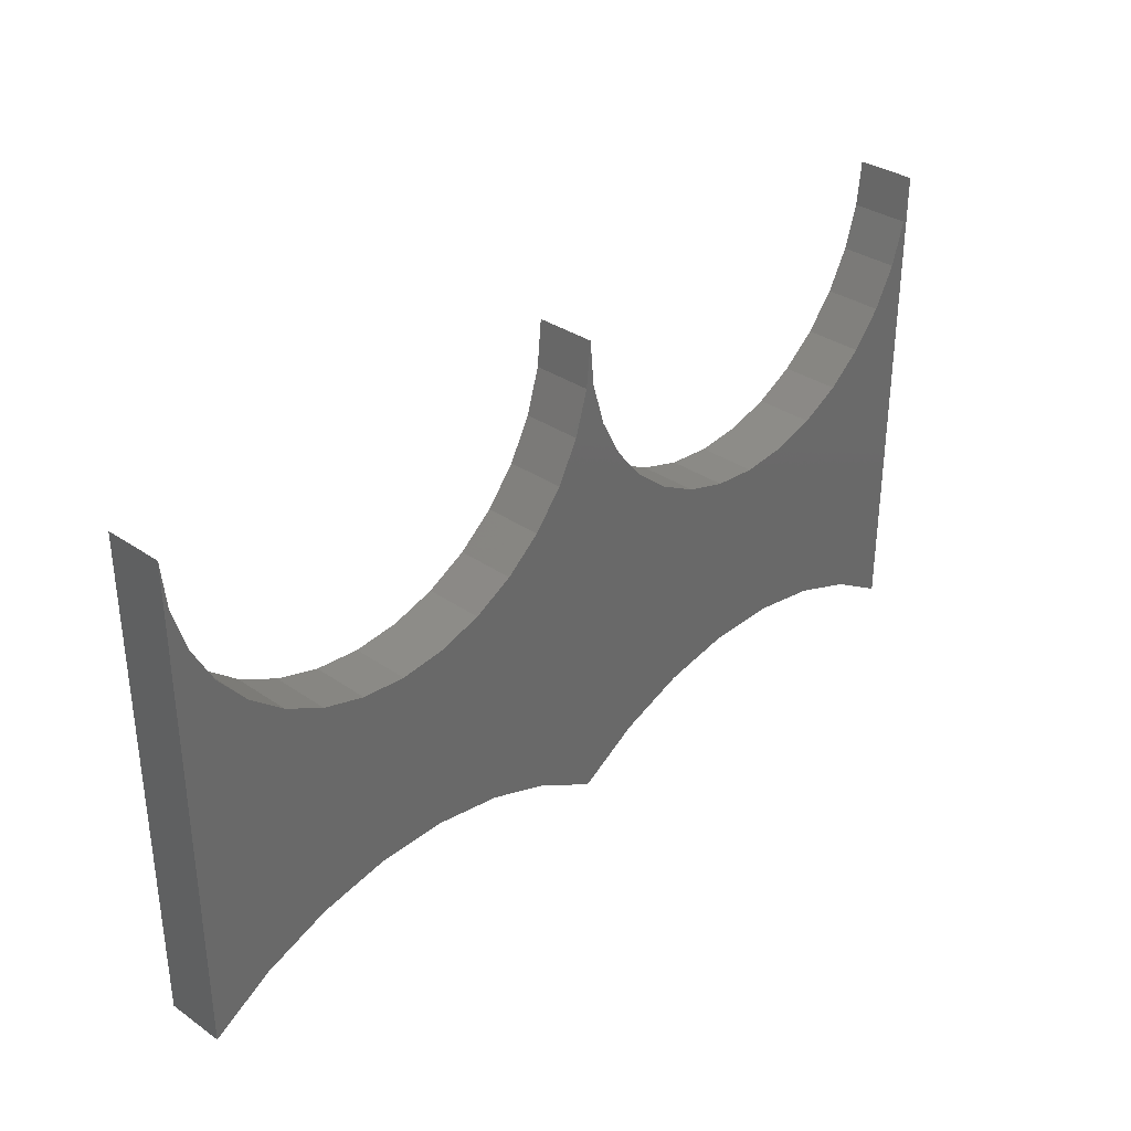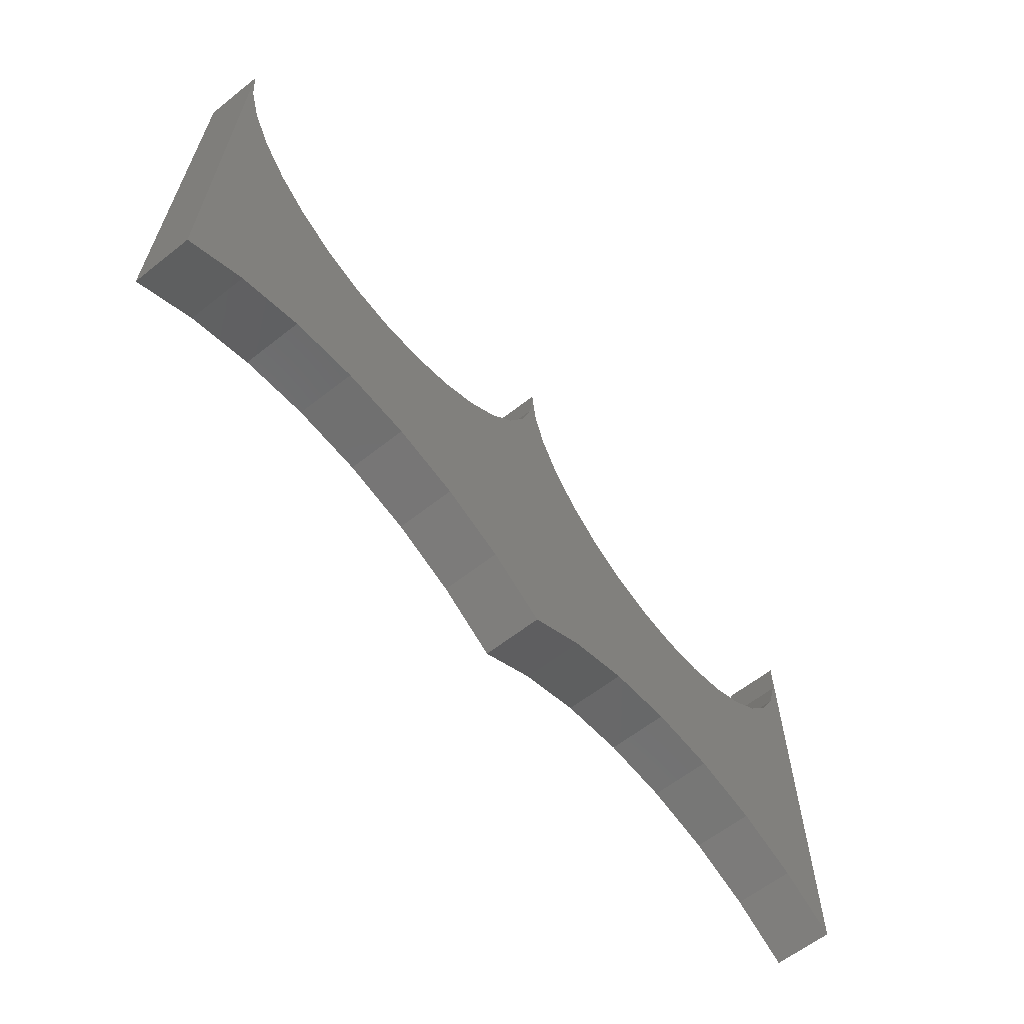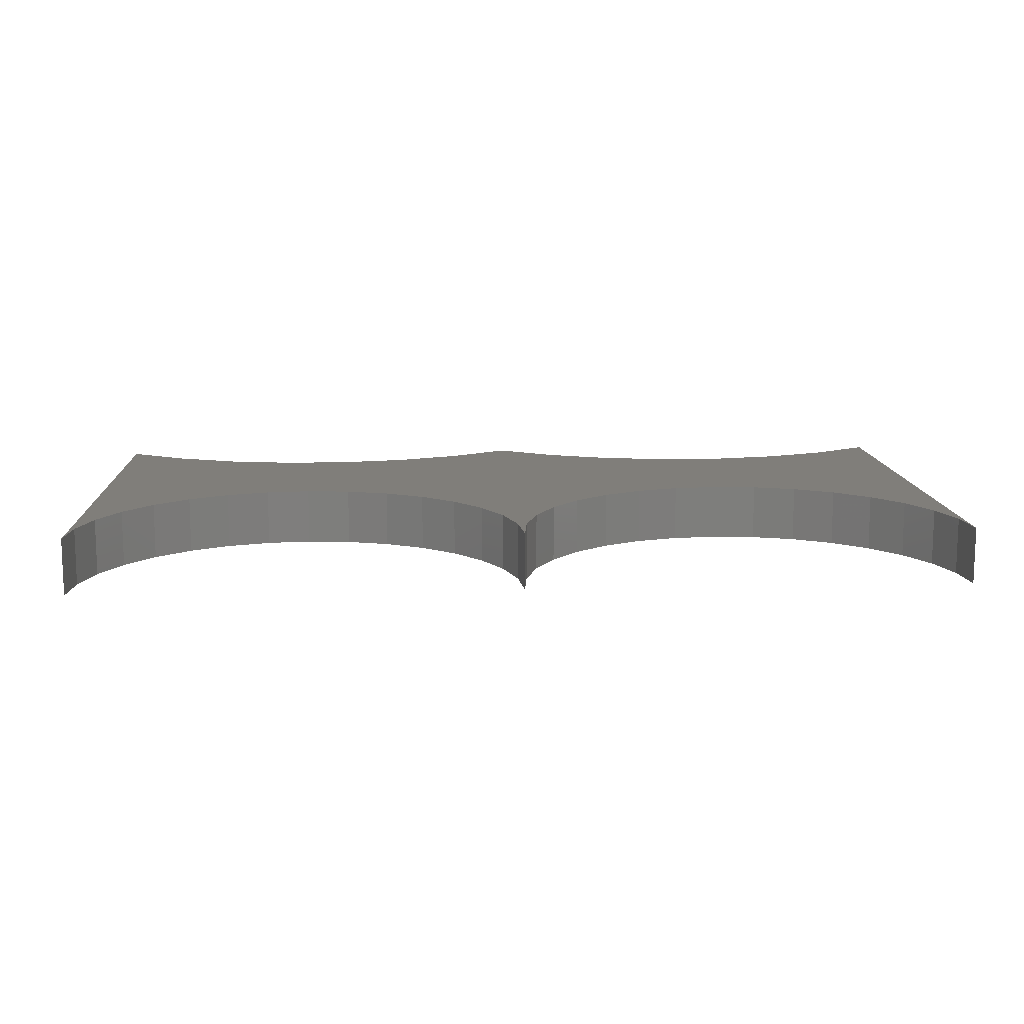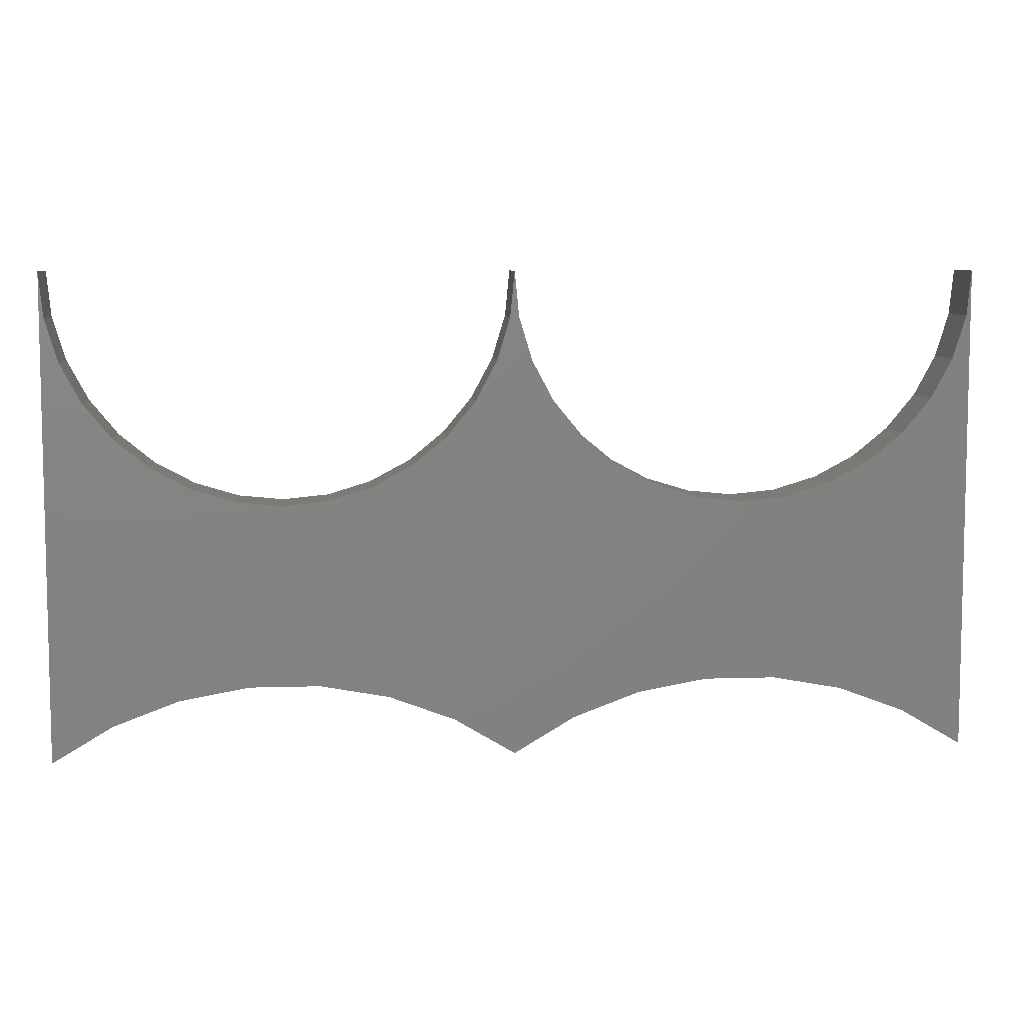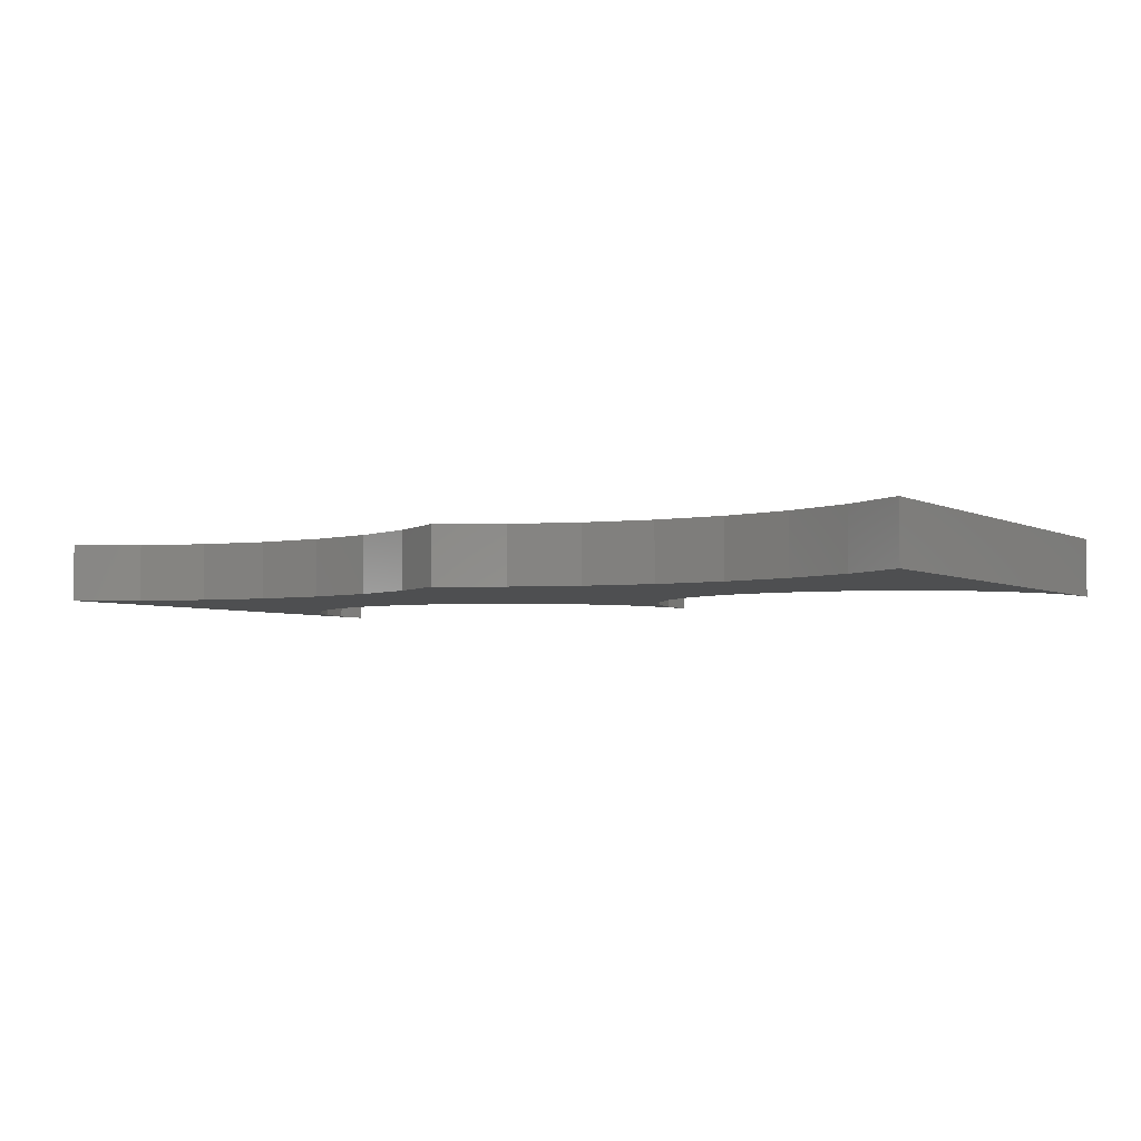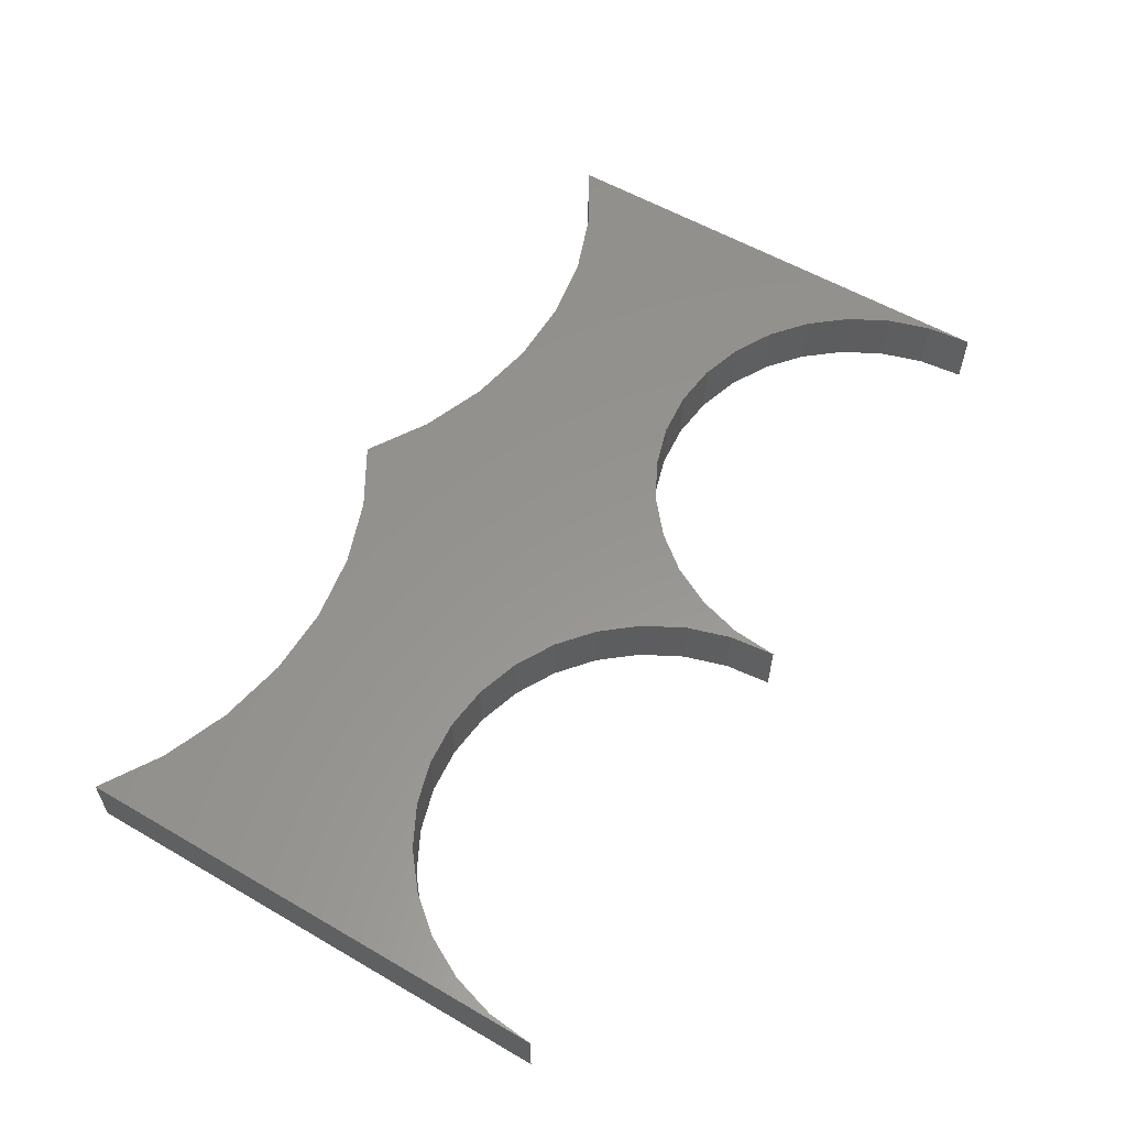
<metadata>
{"format":"stl","ext":"stl","renderer":"f3d","projection":"perspective","resolution":1024,"background":"white","views":[{"elev":33.8,"azim":-46.9,"up":"+Y"},{"elev":-62.3,"azim":128.6,"up":"+Y"},{"elev":11.9,"azim":176.9,"up":"+Z"},{"elev":7.3,"azim":174.7,"up":"+Y"},{"elev":-3.9,"azim":32.0,"up":"+Z"},{"elev":57.6,"azim":121.0,"up":"+Z"}]}
</metadata>
<code>
# stl→obj: 96 verts, 188 faces
v 0.1537 0.4299 0
v 0.1572 0.4662 0
v 0.1572 0.07475 0
v 0.007574 0.2838 0
v 0.04245 0.2944 0
v -0.0003592 0.1336 0
v -0.2111 0.4299 0
v -0.2182 0.4299 0
v -0.2146 0.4662 0
v -0.2288 0.395 0
v -0.2005 0.395 0
v -0.06498 0.2838 0
v -0.3643 0.2838 0
v -0.09986 0.2944 0
v -0.3165 0.1236 0
v -0.3722 0.1336 0
v -0.05704 0.1336 0
v -0.2634 0.1037 0
v -0.1659 0.1037 0
v -0.2146 0.07475 0
v -0.4006 0.2803 0
v -0.0287 0.2803 0
v -0.4289 0.1336 0
v -0.4847 0.1236 0
v -0.5378 0.1037 0
v -0.5865 0.07475 0
v -0.5865 0.4662 0
v -0.5829 0.4299 0
v -0.5724 0.395 0
v -0.5552 0.3629 0
v -0.5321 0.3347 0
v -0.5039 0.3116 0
v -0.4717 0.2944 0
v -0.4369 0.2838 0
v 0.1028 0.3347 0
v 0.05542 0.1236 0
v 0.0746 0.3116 0
v 0.1431 0.395 0
v 0.1085 0.1037 0
v 0.1259 0.3629 0
v -0.3294 0.2944 0
v -0.2973 0.3116 0
v -0.132 0.3116 0
v -0.2691 0.3347 0
v -0.1602 0.3347 0
v -0.246 0.3629 0
v -0.1833 0.3629 0
v -0.1128 0.1236 0
v 0.1572 0.07475 0.04688
v 0.1572 0.4662 0.04688
v 0.1537 0.4299 0.04688
v -0.0003592 0.1336 0.04688
v 0.04245 0.2944 0.04688
v 0.007574 0.2838 0.04688
v -0.2146 0.4662 0.04688
v -0.2182 0.4299 0.04688
v -0.2111 0.4299 0.04688
v -0.2288 0.395 0.04688
v -0.2005 0.395 0.04688
v -0.09986 0.2944 0.04688
v -0.3643 0.2838 0.04688
v -0.06498 0.2838 0.04688
v -0.05704 0.1336 0.04688
v -0.3722 0.1336 0.04688
v -0.3165 0.1236 0.04688
v -0.2146 0.07475 0.04688
v -0.1659 0.1037 0.04688
v -0.2634 0.1037 0.04688
v -0.4006 0.2803 0.04688
v -0.5865 0.07475 0.04688
v -0.5378 0.1037 0.04688
v -0.4847 0.1236 0.04688
v -0.4289 0.1336 0.04688
v -0.0287 0.2803 0.04688
v -0.4369 0.2838 0.04688
v -0.4717 0.2944 0.04688
v -0.5039 0.3116 0.04688
v -0.5321 0.3347 0.04688
v -0.5552 0.3629 0.04688
v -0.5724 0.395 0.04688
v -0.5829 0.4299 0.04688
v -0.5865 0.4662 0.04688
v 0.0746 0.3116 0.04688
v 0.05542 0.1236 0.04688
v 0.1028 0.3347 0.04688
v 0.1259 0.3629 0.04688
v 0.1085 0.1037 0.04688
v 0.1431 0.395 0.04688
v -0.1833 0.3629 0.04688
v -0.246 0.3629 0.04688
v -0.1602 0.3347 0.04688
v -0.2691 0.3347 0.04688
v -0.132 0.3116 0.04688
v -0.2973 0.3116 0.04688
v -0.3294 0.2944 0.04688
v -0.1128 0.1236 0.04688
f 1 2 3
f 4 5 6
f 7 8 9
f 10 8 7
f 11 10 7
f 12 13 14
f 15 16 17
f 18 19 20
f 21 13 12
f 21 12 22
f 21 22 23
f 21 23 24
f 21 24 25
f 21 25 26
f 22 4 6
f 22 6 17
f 22 17 16
f 22 16 23
f 26 27 28
f 26 28 29
f 26 29 30
f 26 30 31
f 26 31 32
f 26 32 33
f 26 33 34
f 26 34 21
f 35 36 37
f 37 36 6
f 37 6 5
f 1 3 38
f 38 3 39
f 38 39 40
f 40 39 36
f 40 36 35
f 13 41 14
f 14 41 42
f 14 42 43
f 43 42 44
f 43 44 45
f 45 44 46
f 45 46 47
f 47 46 10
f 47 10 11
f 17 48 15
f 15 48 19
f 15 19 18
f 49 50 51
f 52 53 54
f 55 56 57
f 57 56 58
f 57 58 59
f 60 61 62
f 63 64 65
f 66 67 68
f 69 70 71
f 69 71 72
f 69 72 73
f 69 73 74
f 69 74 62
f 69 62 61
f 74 73 64
f 74 64 63
f 74 63 52
f 74 52 54
f 70 69 75
f 70 75 76
f 70 76 77
f 70 77 78
f 70 78 79
f 70 79 80
f 70 80 81
f 70 81 82
f 53 52 83
f 83 52 84
f 83 84 85
f 85 84 86
f 86 84 87
f 86 87 88
f 88 87 49
f 88 49 51
f 59 58 89
f 89 58 90
f 89 90 91
f 91 90 92
f 91 92 93
f 93 92 94
f 93 94 60
f 60 94 95
f 60 95 61
f 68 67 65
f 65 67 96
f 65 96 63
f 17 96 48
f 48 96 67
f 48 67 19
f 19 67 66
f 19 66 20
f 96 17 63
f 63 17 6
f 63 6 52
f 52 6 36
f 52 36 84
f 84 36 39
f 84 39 87
f 87 39 3
f 87 3 49
f 22 54 4
f 4 54 53
f 4 53 5
f 5 53 83
f 5 83 37
f 37 83 85
f 37 85 35
f 35 85 86
f 35 86 40
f 40 86 88
f 40 88 38
f 38 88 51
f 38 51 1
f 1 51 50
f 1 50 2
f 54 22 74
f 74 22 12
f 74 12 62
f 62 12 14
f 62 14 60
f 60 14 43
f 60 43 93
f 93 43 45
f 93 45 91
f 91 45 47
f 91 47 89
f 89 47 11
f 89 11 59
f 59 11 7
f 59 7 57
f 57 7 9
f 57 9 55
f 64 15 65
f 65 15 18
f 65 18 68
f 68 18 20
f 68 20 66
f 15 64 16
f 16 64 73
f 16 73 23
f 23 73 72
f 23 72 24
f 24 72 71
f 24 71 25
f 25 71 70
f 25 70 26
f 69 34 75
f 75 34 33
f 75 33 76
f 76 33 32
f 76 32 77
f 77 32 31
f 77 31 78
f 78 31 30
f 78 30 79
f 79 30 29
f 79 29 80
f 80 29 28
f 80 28 81
f 81 28 27
f 81 27 82
f 34 69 21
f 21 69 61
f 21 61 13
f 13 61 95
f 13 95 41
f 41 95 94
f 41 94 42
f 42 94 92
f 42 92 44
f 44 92 90
f 44 90 46
f 46 90 58
f 46 58 10
f 10 58 56
f 10 56 8
f 8 56 55
f 8 55 9
f 70 82 26
f 26 82 27
f 49 3 50
f 50 3 2

</code>
